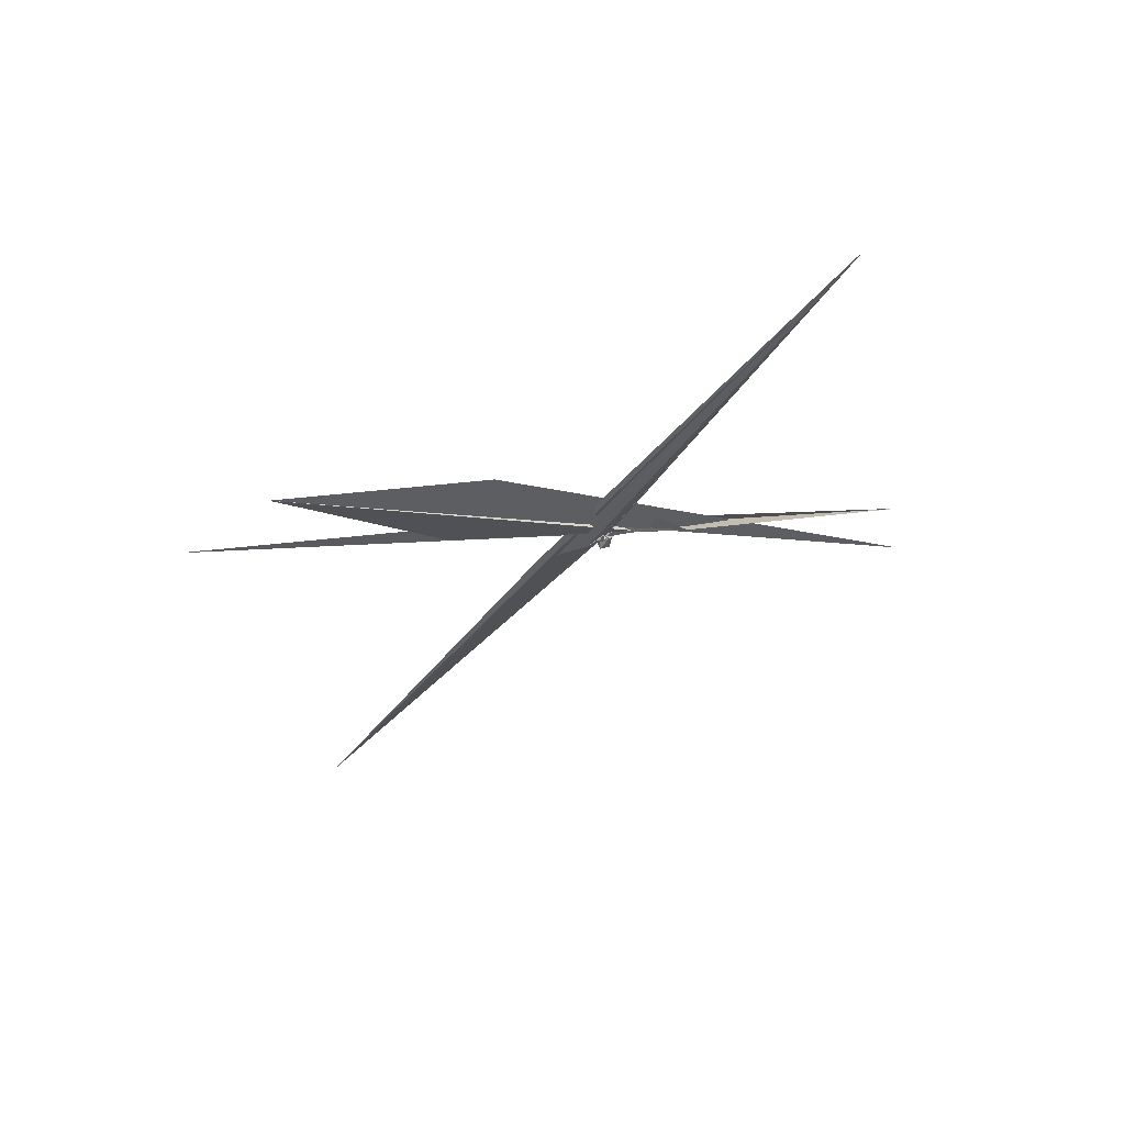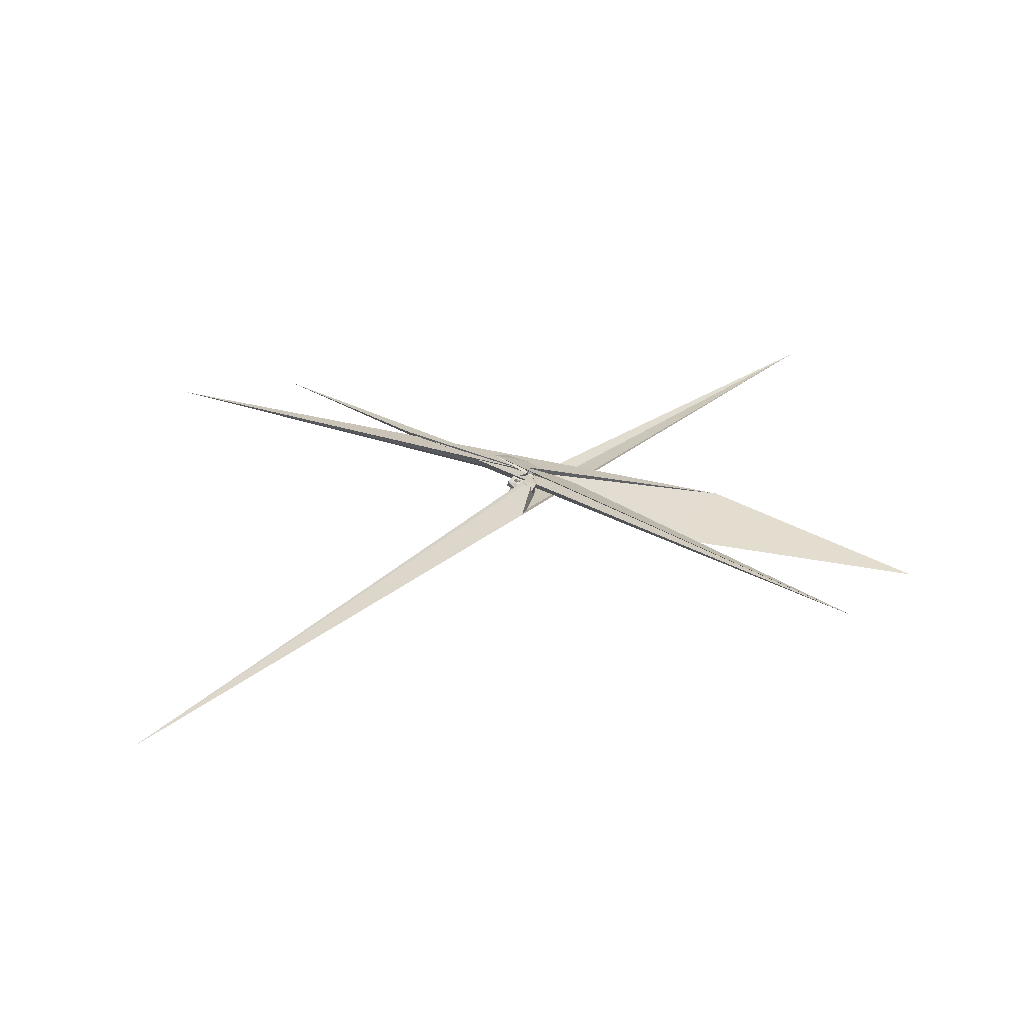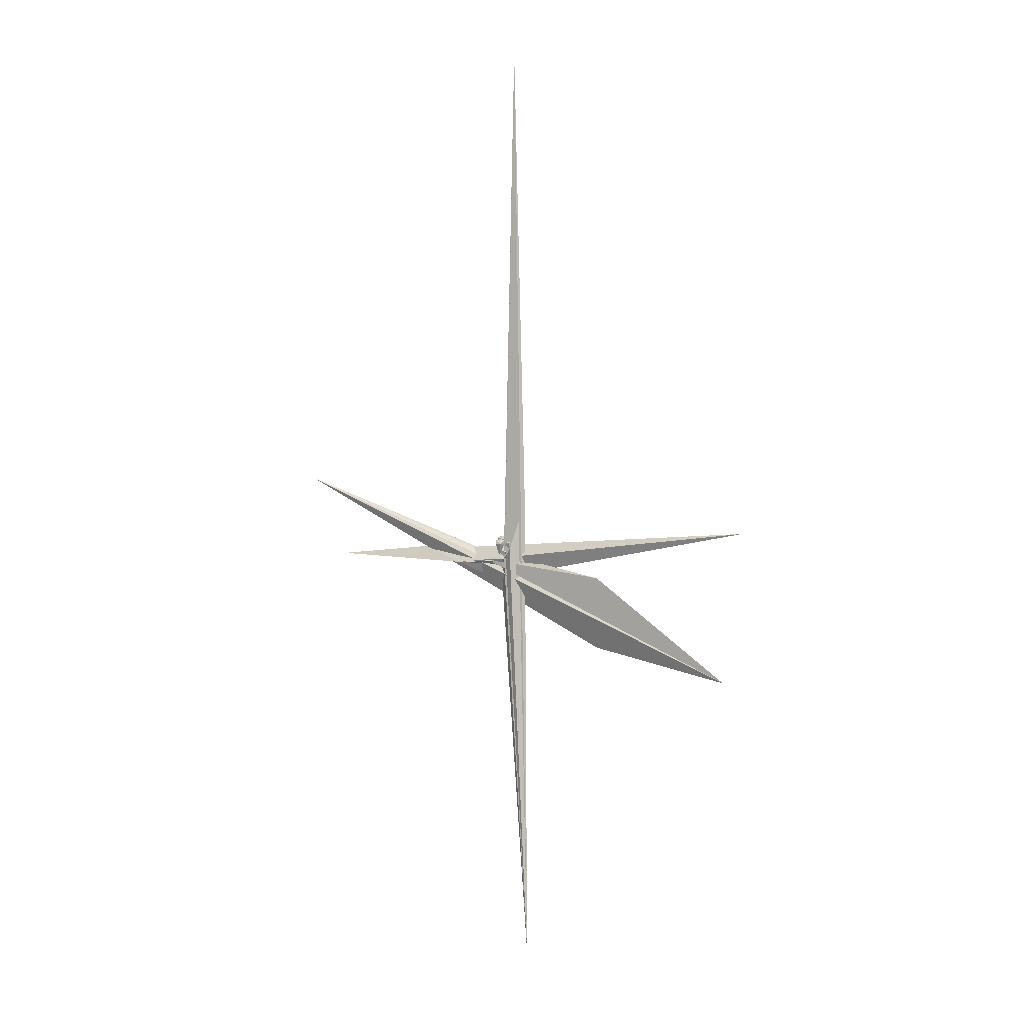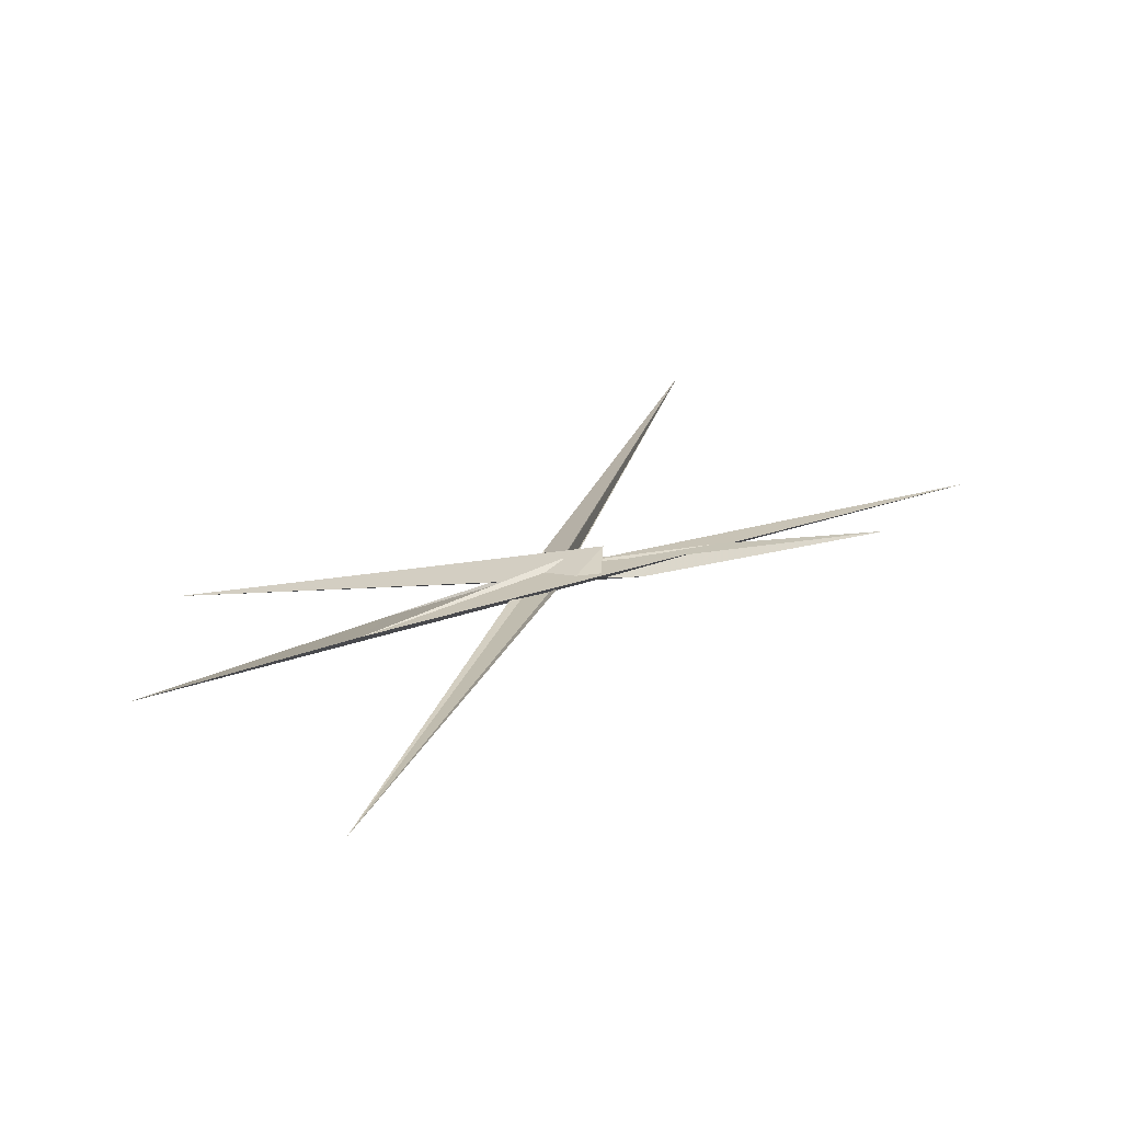
<metadata>
{"format":"obj","ext":"obj","renderer":"f3d","projection":"perspective","resolution":1024,"background":"white","views":[{"elev":-22.3,"azim":158.3,"up":"+Y"},{"elev":19.9,"azim":27.1,"up":"+Y"},{"elev":6.2,"azim":19.0,"up":"+Z"},{"elev":16.7,"azim":-169.1,"up":"+Y"}]}
</metadata>
<code>
v -0.06309 -0.041 0.04761
v -0.02613 -0.01661 -0.04394
v -0.06391 0.0101 0.08567
v -0.06093 -0.02964 0.07482
v -0.04698 -0.02916 -0.03445
v -0.05531 0.01697 0.02945
v 0.00623 -0.04731 -0.06765
v -0.05108 -0.0121 0.006151
v -0.04272 -0.01517 -0.01124
v -0.02769 -0.02117 -0.1183
v -0.05104 0.04085 0.09793
v -0.02312 -0.005289 -0.02547
v -0.0353 0.02394 0.06775
v -0.05139 0.04832 0.03358
v -0.04087 0.02027 0.04194
v -0.1593 0.002489 -0.08079
v -0.04792 0.005445 0.07302
v -0.04489 0.01537 0.04041
v -0.04815 0.01439 0.0416
v -0.04857 0.02108 -0.01735
v -0.04443 -0.02745 -0.04642
v -0.04307 -0.02714 -0.05126
v -0.04248 -0.02867 -0.04208
v -0.03368 0.04058 0.0722
v -0.05861 0.03185 -0.00505
v -0.04204 -0.02683 -0.05581
v -0.03897 -0.02509 -0.03788
v 0.8125 -0.2238 -0.1598
v -0.03186 0.0405 0.04384
v -0.0407 -0.02661 -0.06051
v -0.03648 0.03278 0.004433
v -0.03867 -0.03042 -0.03452
v -0.03487 -0.01599 0.005341
v -0.03502 0.03774 0.005299
v -0.0343 0.000378 0.0252
v -0.03874 -0.02663 -0.06458
v -0.03578 -0.03166 -0.03152
v -0.03426 -0.01646 -0.000761
v -0.04025 0.04617 0.005958
v 1.855 -0.4764 -0.8545
v -0.03182 0.000927 0.02842
v 0.000449 0.05507 -0.01236
v -0.03391 -0.0256 -0.06718
v -0.03209 -0.03306 -0.02933
v -0.01001 0.04332 -0.03607
v -0.029 0.002342 0.03101
v -0.006354 0.04478 -0.04553
v -0.03083 -0.02782 -0.07115
v -0.02887 0.01015 0.02829
v -0.02791 -0.03459 -0.02728
v -0.02747 -0.003153 0.02944
v -0.02739 0.009441 0.04091
v -0.02652 0.02314 -0.007731
v -0.02619 0.003758 0.03361
v -1.8 0.3847 0.4717
v 0.02371 0.03924 -0.09243
v -0.02592 0.009563 0.04067
v -0.02547 -0.001601 0.03134
v -0.02405 -0.008298 0.0233
v -0.026 -0.02932 -0.06974
v -0.02485 -0.0371 -0.02916
v -0.0249 -0.01058 0.08009
v -0.02507 0.00343 0.07061
v -0.01566 -0.05985 0.04862
v -0.02338 0.000127 0.0332
v -0.02337 0.005175 0.03621
v -0.02513 -0.002578 0.08316
v -0.02287 0.03505 0.005057
v -0.0229 0.02531 0.02492
v -0.004958 0.07688 -0.0549
v -0.02138 0.02532 0.04567
v -0.02197 0.01428 0.1006
v -0.0213 0.001856 0.03508
v -0.01266 -0.02795 -0.08784
v -0.02074 0.03954 0.03223
v -0.02063 0.02282 0.06182
v -0.02058 0.006517 0.03886
v -0.02037 -0.005769 0.03298
v -0.02028 0.0368 0.04244
v -0.02867 -0.00157 -0.1249
v -0.01896 -0.03898 0.07047
v -0.01923 0.003586 0.03696
v -0.0191 -0.00394 0.03413
v -0.01995 -0.01964 -0.01208
v -0.02299 0.04239 -0.03572
v -0.01871 -0.02083 0.004819
v -0.0175 -0.02163 0.01365
v -0.02573 0.03807 -0.04184
v -0.02191 0.04573 -0.03123
v -0.01775 -0.001877 0.03525
v -0.3867 0.02904 -0.1192
v -0.0237 0.04127 -0.04667
v -0.01717 0.005269 0.03889
v -0.02106 0.04388 -0.02739
v -0.01652 0.03252 0.07317
v -0.003697 0.04689 -0.06922
v -0.01639 0.000187 0.03638
v -0.01522 0.03306 0.08843
v -0.01758 -0.006213 -0.02175
v -0.02065 0.04557 -0.05111
v -0.01712 0.04412 -0.02427
v -0.004446 -0.01857 0.03682
v -0.01504 0.002252 0.0375
v -0.007337 -0.02358 0.06825
v -0.08753 0.03766 -0.2385
v -0.01369 0.004296 0.03869
v -0.01235 -0.008203 0.03627
v -0.01456 0.0601 -0.05292
v -0.01523 -0.03225 -0.07289
v -0.01422 0.04278 -0.0214
v -0.01281 -0.006294 0.03711
v -0.01216 -0.003895 0.03747
v -0.0123 0.01006 -0.02079
v -0.01151 -0.001497 0.03782
v 0.7934 -0.1462 -0.7059
v -0.01086 0.000903 0.03818
v -0.01835 -0.03736 -0.02842
v -0.009872 0.05516 -0.05423
v -0.2115 0.06278 -0.2183
v -0.01021 0.0033 0.03859
v -0.01815 0.0167 -0.02449
v -0.009742 0.004445 0.03964
v -0.007478 0.004831 0.04025
v -0.005908 0.001429 0.07077
v -0.01015 0.002674 0.03963
v -0.01083 -0.006137 0.06846
v -0.007678 -0.03989 -0.03279
v -0.004497 0.05753 -0.05444
v 0.006681 -0.03749 -0.08072
v -0.006373 0.03916 -0.01744
v -0.009737 -0.03406 -0.07252
v -0.006532 0.02434 0.003271
v -0.005443 -0.04436 -0.008117
v -0.01081 0.01978 0.04226
v -0.007879 0.01161 0.06625
v -0.007389 0.04815 -0.08086
v -0.006256 -0.05348 -0.03552
v 0.06349 -0.07304 0.01561
v 0.002865 0.05169 -0.06341
v -0.000496 0.03945 -0.02197
v -0.004063 0.03201 0.004553
v 0.001788 -0.00957 0.04242
v -0.004187 -0.02874 -0.001944
v -0.000225 -0.01222 0.06469
v 0.002516 -0.04593 -0.03787
v 0.2221 -0.1092 -3.177
v -0.009793 -0.004653 -0.0165
v -0.005112 -0.03514 -0.07075
v 0.008121 -0.04375 -0.03931
v 0.004839 -0.03944 -0.05822
v -0.7195 0.1776 -0.02401
v 0.01136 -0.04452 -0.04026
v 0.01183 -0.04071 -0.06241
v 0.0126 -0.003692 0.02383
v -0.002278 0.03348 0.04313
v 0.0232 -0.04651 -0.0475
v -0.006603 0.03441 0.072
v 0.008527 -0.01158 0.08554
v -0.01763 0.03721 -0.09417
v -0.002386 0.00644 -0.02035
v -1.491 0.3096 -0.1283
v -0.000644 -0.03519 -0.06786
v 1.948 -0.3099 0.232
v 0.007271 0.01294 -0.007912
v 0.0151 0.03224 0.02882
v 0.0047 -0.03464 0.03177
v 0.005082 0.04184 -0.06307
v 0.008205 -0.02371 0.03217
v 0.001818 -0.03846 -0.06439
v 0.0256 0.02043 0.09015
v 0.008837 -0.02129 0.03245
v 0.006784 -0.01888 0.03558
v 0.009477 -0.01888 0.03277
v 0.01012 -0.01647 0.03309
v 0.01045 0.04347 -0.0137
v 0.009988 0.009795 0.00723
v -0.1835 0.1311 -0.007742
v 0.01076 -0.01407 0.03342
v 0.008176 -0.04049 -0.06194
v 0.009598 -0.01211 0.0332
v 0.0116 -0.02457 0.03127
v 0.009736 0.007847 0.01554
v 0.01275 -0.02221 0.03055
v 0.01106 -0.03653 0.06355
v 0.006342 -0.04328 -0.05324
v 0.01666 0.0349 -0.01805
v -0.02076 0.05451 -0.1034
v 0.01391 -0.01984 0.02991
v 0.01153 0.04272 -0.06263
v 0.01165 -0.02234 0.06265
v -0.000414 2.9e-05 0.04057
v 0.01501 -0.02545 0.03046
v 0.01507 -0.01748 0.02927
v 0.01611 -0.02449 -0.01702
v 0.01623 -0.01511 0.02862
v 0.0167 -0.02317 0.02879
v 0.01753 0.03551 -0.02415
v 0.02408 0.04165 -0.05848
v 0.01722 -0.01307 0.02784
v 0.01826 -0.02662 0.02924
v 0.01841 -0.02086 0.0272
v 0.02022 0.03489 -0.02605
v 0.1708 -0.02141 0.3744
v 0.0101 -0.008383 0.06627
v 0.01697 0.0432 -0.0609
v 0.02012 -0.01854 0.02561
v 0.01809 -0.0082 0.01806
v 0.0205 -0.02443 0.02662
v 0.02159 0.03497 -0.03045
v 0.06745 0.02557 3.777
v 0.01628 -0.01333 0.03943
v 0.02352 0.03481 -0.03347
v 0.01638 0.03978 -0.04031
v 0.02184 -0.01622 0.02402
v 0.01951 0.03515 -0.03659
v 0.02279 -0.02216 0.02411
v 0.02513 0.006738 0.07616
v 0.02352 -0.05052 -0.01501
v 0.02339 -0.01418 0.0223
v 0.01707 0.04171 0.06547
v 0.02435 0.006523 -0.002679
v 0.02227 0.04303 -0.05875
v 0.02508 -0.0199 0.02159
v 0.02716 -0.02163 0.07689
v 0.02712 -0.03929 -0.01265
v 0.02543 0.004378 0.001449
v 0.02665 -0.02914 -0.02061
v 0.0266 -0.01714 -0.02982
v 0.02738 -0.01763 0.01908
v 0.02668 0.03693 -0.05642
v 0.02821 -0.01733 0.01398
v 0.02907 -0.001631 -0.02663
v 0.02697 0.03563 -0.05006
v 0.02931 0.02535 -0.04607
v 0.0373 0.005267 -0.015
v 0.05721 -0.04423 0.01644
v 0.05236 -0.001911 -0.005473
v 0.05098 -0.05254 0.05784
v 0.07423 -0.002695 0.07294
v 0.08559 0.03077 0.04428
f 166 236 238
f 166 238 184
f 164 235 221
f 235 237 221
f 237 226 221
f 226 176 221
f 176 164 221
f 160 232 164
f 232 235 164
f 160 147 228
f 160 228 232
f 172 190 211
f 190 224 211
f 211 191 172
f 211 224 204
f 211 204 191
f 20 113 53
f 113 132 53
f 132 31 53
f 31 25 53
f 25 20 53
f 99 113 12
f 113 20 12
f 99 12 84
f 12 9 84
f 84 9 38
f 9 8 38
f 8 33 38
f 33 86 38
f 86 84 38
f 123 124 142
f 124 144 142
f 142 102 123
f 142 144 104
f 142 104 102
f 104 144 124
f 122 120 106
f 122 106 93
f 35 33 8
f 35 8 18
f 41 35 18
f 46 41 18
f 54 46 18
f 66 54 18
f 77 66 18
f 122 93 77
f 18 122 77
f 86 33 87
f 33 35 59
f 35 51 59
f 51 78 59
f 78 107 59
f 107 87 59
f 87 33 59
f 103 106 116
f 106 120 116
f 103 82 93
f 103 93 106
f 82 66 77
f 82 77 93
f 97 103 114
f 103 116 114
f 97 73 82
f 97 82 103
f 82 73 66
f 73 54 66
f 90 97 112
f 97 114 112
f 90 65 73
f 90 73 97
f 73 65 54
f 65 46 54
f 83 90 111
f 90 112 111
f 83 58 65
f 83 65 90
f 65 58 46
f 58 41 46
f 83 111 107
f 83 107 78
f 58 83 78
f 58 78 51
f 58 51 41
f 51 35 41
f 166 168 181
f 166 181 192
f 231 226 237
f 231 237 236
f 229 231 236
f 223 229 236
f 216 223 236
f 208 216 236
f 200 208 236
f 166 192 200
f 236 166 200
f 176 226 182
f 226 231 207
f 231 219 207
f 219 199 207
f 199 180 207
f 180 182 207
f 182 226 207
f 183 181 171
f 181 168 171
f 183 196 192
f 183 192 181
f 196 208 200
f 196 200 192
f 188 183 173
f 183 171 173
f 188 201 196
f 188 196 183
f 196 201 208
f 201 216 208
f 193 188 174
f 188 173 174
f 193 206 201
f 193 201 188
f 201 206 216
f 206 223 216
f 195 193 178
f 193 174 178
f 195 214 206
f 195 206 193
f 206 214 223
f 214 229 223
f 195 178 180
f 195 180 199
f 214 195 199
f 214 199 219
f 214 219 229
f 219 231 229
f 19 52 57
f 52 125 57
f 125 122 57
f 122 18 57
f 18 19 57
f 171 168 166
f 117 133 143
f 204 217 220
f 117 143 147
f 191 204 220
f 191 220 175
f 173 171 166
f 174 173 166
f 178 174 166
f 180 178 166
f 184 190 172
f 166 184 172
f 180 166 172
f 180 172 191
f 182 180 191
f 117 147 160
f 182 191 175
f 176 182 175
f 164 176 175
f 160 164 175
f 175 117 160
f 227 225 218
f 227 218 185
f 228 227 185
f 239 238 236
f 232 228 185
f 240 239 236
f 240 236 237
f 232 185 234
f 235 232 234
f 234 240 237
f 237 235 234
f 161 151 91
f 151 74 91
f 91 105 163
f 91 163 161
f 105 119 177
f 105 177 163
f 119 129 187
f 119 187 177
f 129 138 198
f 129 198 187
f 138 146 203
f 138 203 198
f 146 150 210
f 146 210 203
f 150 153 210
f 153 213 210
f 153 156 213
f 156 215 213
f 156 152 212
f 156 212 215
f 152 149 212
f 149 209 212
f 149 145 209
f 145 202 209
f 145 137 197
f 145 197 202
f 137 127 186
f 137 186 197
f 127 117 175
f 127 175 186
f 130 140 50
f 140 61 50
f 50 44 121
f 50 121 130
f 44 37 110
f 44 110 121
f 37 32 101
f 37 101 110
f 32 27 94
f 32 94 101
f 27 23 94
f 23 89 94
f 23 21 89
f 21 85 89
f 21 22 88
f 21 88 85
f 22 26 92
f 22 92 88
f 26 30 100
f 26 100 92
f 30 36 108
f 30 108 100
f 36 43 108
f 43 118 108
f 43 48 118
f 48 128 118
f 48 60 139
f 48 139 128
f 60 74 139
f 74 151 139
f 233 234 185
f 233 185 179
f 179 169 233
f 169 230 233
f 169 162 222
f 169 222 230
f 162 148 205
f 162 205 222
f 148 131 189
f 148 189 205
f 131 109 167
f 131 167 189
f 109 80 159
f 109 159 167
f 80 55 159
f 55 136 159
f 55 40 115
f 55 115 136
f 40 28 115
f 28 96 115
f 28 16 70
f 28 70 96
f 16 10 56
f 16 56 70
f 10 7 56
f 7 47 56
f 7 5 47
f 5 45 47
f 5 2 45
f 2 42 45
f 132 141 68
f 141 39 68
f 39 34 68
f 34 31 68
f 31 132 68
f 39 141 140
f 175 220 240
f 159 136 115
f 205 189 167
f 47 45 42
f 70 56 47
f 70 47 42
f 233 230 222
f 115 96 70
f 159 115 70
f 159 70 42
f 205 167 159
f 234 233 222
f 222 205 159
f 234 222 159
f 39 140 130
f 39 130 121
f 42 39 121
f 42 121 110
f 42 110 101
f 42 101 94
f 42 94 89
f 42 89 85
f 42 85 88
f 42 88 92
f 42 92 100
f 42 100 108
f 159 42 108
f 159 108 118
f 159 118 128
f 159 128 139
f 159 139 151
f 159 151 161
f 159 161 163
f 159 163 177
f 234 159 177
f 234 177 187
f 234 187 198
f 234 198 203
f 234 203 210
f 234 210 213
f 234 213 215
f 234 215 212
f 240 234 212
f 186 175 240
f 197 186 240
f 202 197 240
f 209 202 240
f 212 209 240
f 225 227 194
f 227 228 194
f 228 147 194
f 147 143 194
f 143 225 194
f 218 225 133
f 225 143 133
f 49 52 19
f 17 63 67
f 6 49 19
f 17 67 3
f 6 19 17
f 17 3 6
f 67 63 126
f 125 52 49
f 158 67 126
f 125 49 154
f 126 125 154
f 126 154 158
f 170 98 72
f 98 11 72
f 11 3 72
f 3 67 72
f 67 158 72
f 158 170 72
f 29 79 75
f 29 75 14
f 98 95 24
f 11 98 24
f 24 29 14
f 14 11 24
f 157 95 98
f 75 79 155
f 157 98 170
f 165 75 155
f 165 155 157
f 170 165 157
f 135 13 76
f 13 24 76
f 24 95 76
f 95 157 76
f 157 135 76
f 134 15 13
f 13 135 134
f 13 15 29
f 13 29 24
f 15 134 71
f 134 155 71
f 155 79 71
f 79 29 71
f 29 15 71
f 134 135 157
f 134 157 155
f 165 170 154
f 170 158 154
f 14 75 69
f 75 165 69
f 165 154 69
f 154 49 69
f 49 6 69
f 6 14 69
f 11 14 3
f 14 6 3
f 224 190 184
f 217 204 224
f 224 184 238
f 239 217 224
f 224 238 239
f 4 81 62
f 81 104 62
f 104 124 62
f 124 126 62
f 126 63 62
f 63 17 62
f 17 4 62
f 218 133 117
f 61 64 1
f 40 55 80
f 109 131 148
f 2 5 7
f 7 10 16
f 2 7 16
f 162 169 179
f 16 28 40
f 16 40 80
f 2 16 80
f 80 109 148
f 162 179 185
f 80 148 162
f 80 162 185
f 218 117 127
f 218 127 137
f 185 218 137
f 185 137 145
f 185 145 149
f 185 149 152
f 185 152 156
f 185 156 153
f 185 153 150
f 185 150 146
f 80 185 146
f 80 146 138
f 80 138 129
f 80 129 119
f 80 119 105
f 80 105 91
f 80 91 74
f 80 74 60
f 80 60 48
f 80 48 43
f 2 80 43
f 2 43 36
f 2 36 30
f 2 30 26
f 2 26 22
f 2 22 21
f 2 21 23
f 2 23 27
f 1 2 27
f 50 61 1
f 44 50 1
f 37 44 1
f 32 37 1
f 27 32 1
f 116 120 122
f 140 141 132
f 104 81 64
f 140 132 113
f 102 104 64
f 102 64 61
f 114 116 122
f 112 114 122
f 111 112 122
f 107 111 122
f 126 124 123
f 125 126 123
f 122 125 123
f 107 122 123
f 107 123 102
f 87 107 102
f 140 113 99
f 87 102 61
f 86 87 61
f 84 86 61
f 99 84 61
f 61 140 99
f 25 31 34
f 4 17 19
f 1 4 19
f 25 34 39
f 25 39 42
f 20 25 42
f 12 20 42
f 12 42 2
f 9 12 2
f 9 2 1
f 1 19 18
f 1 18 8
f 1 8 9
f 240 220 239
f 220 217 239
f 81 4 64
f 4 1 64

</code>
